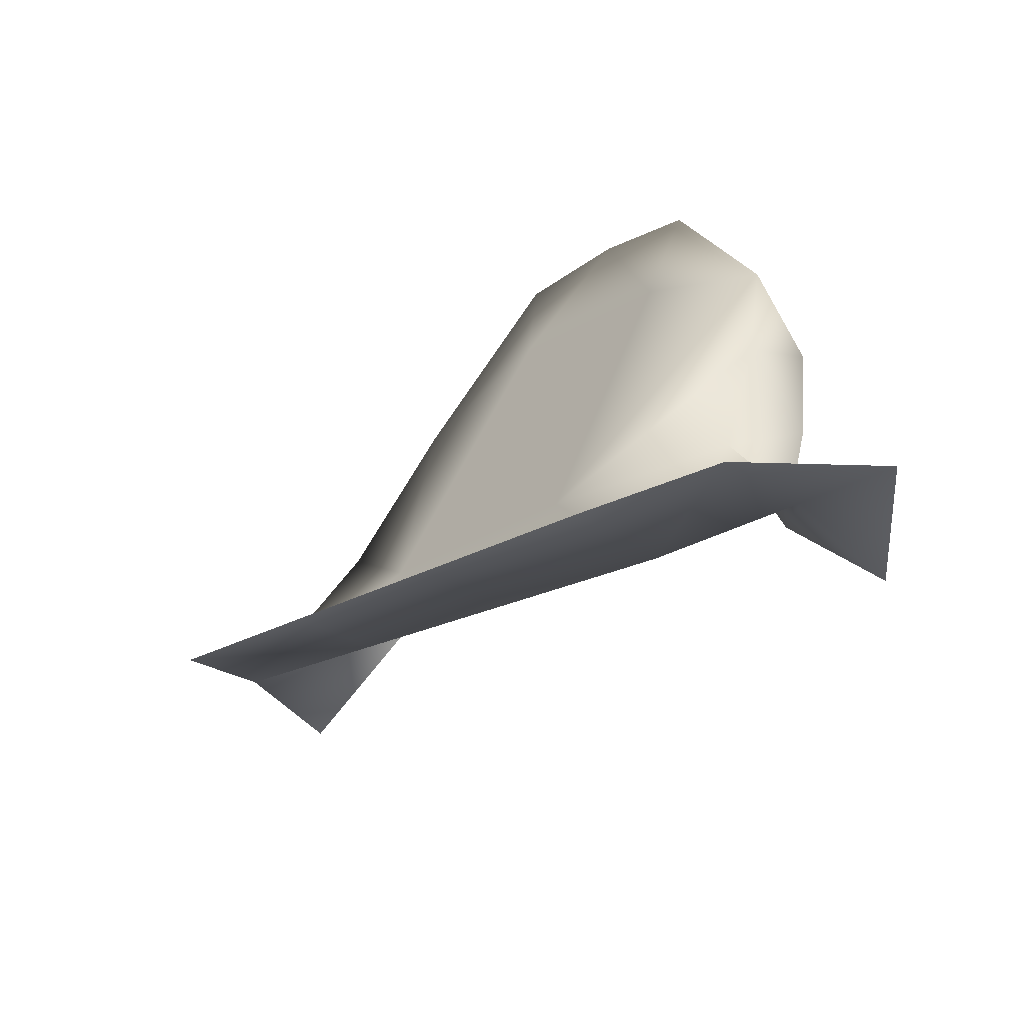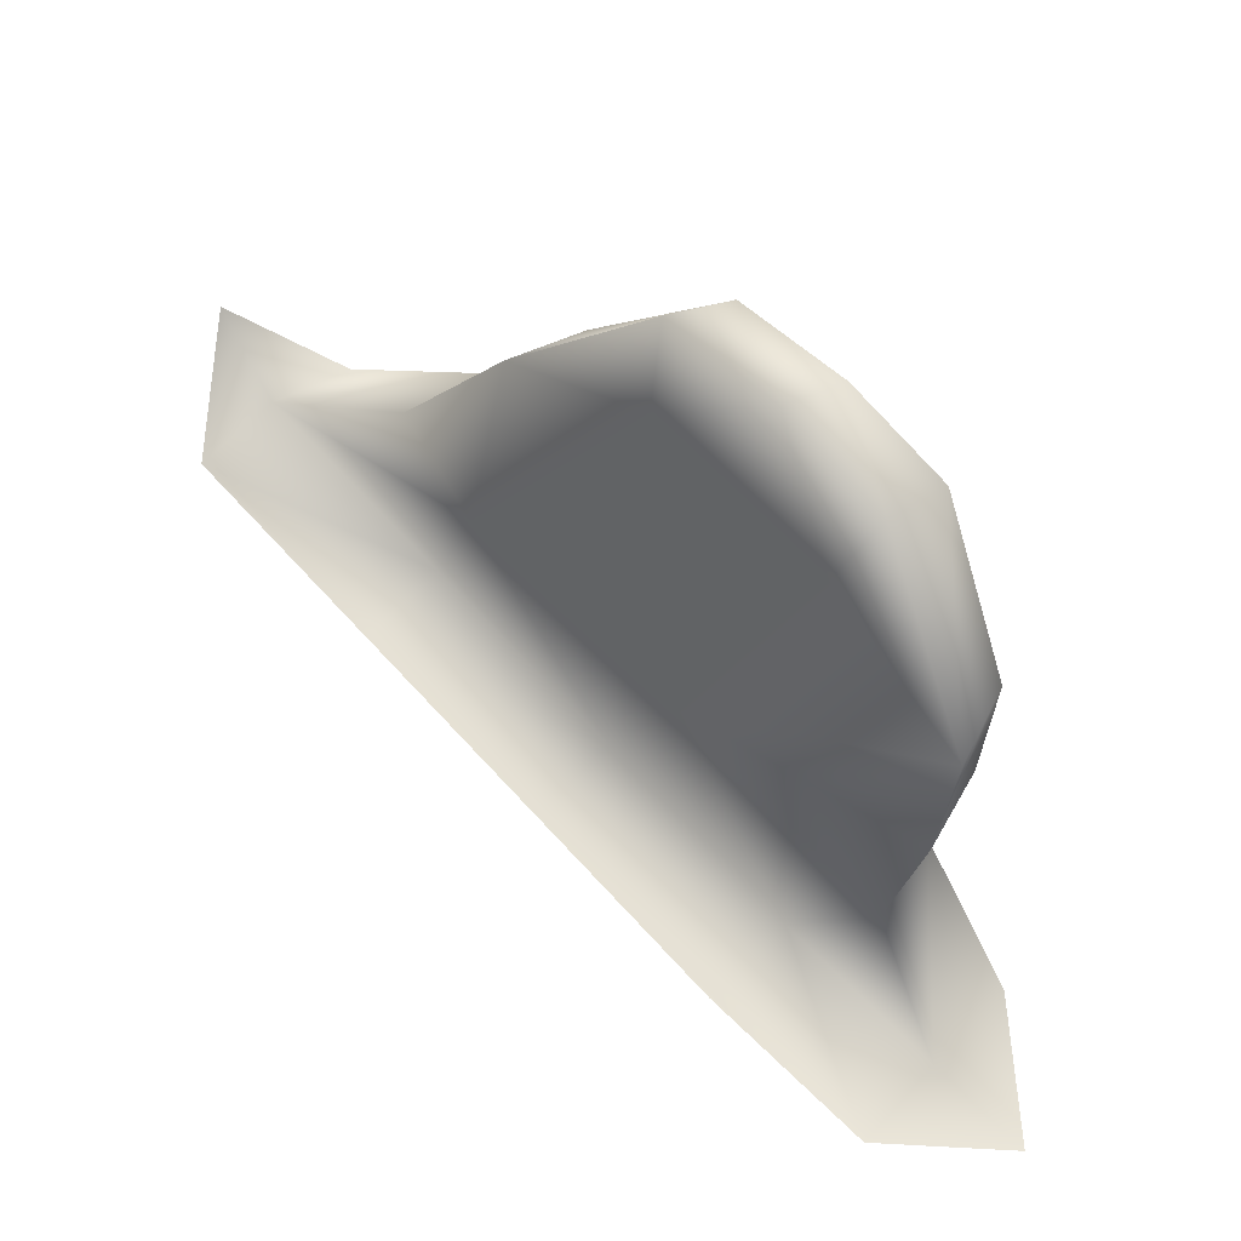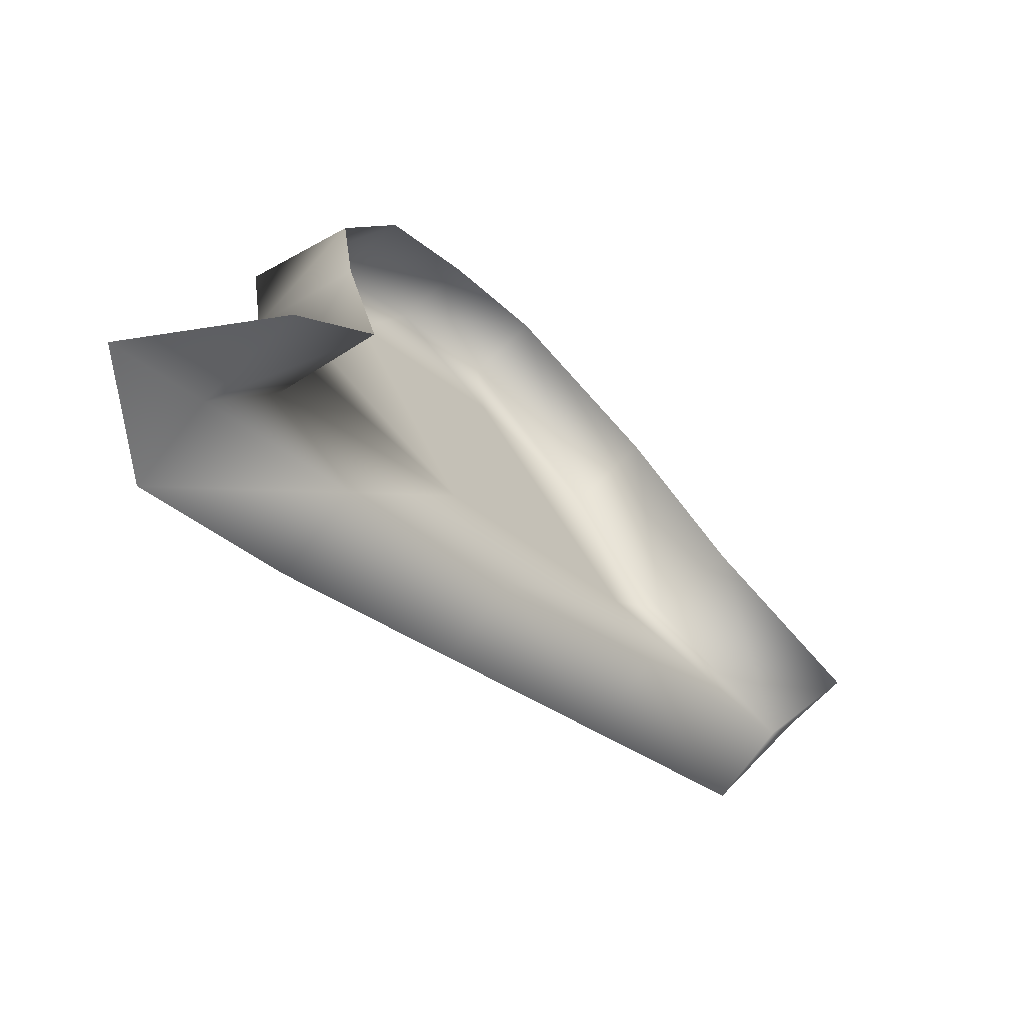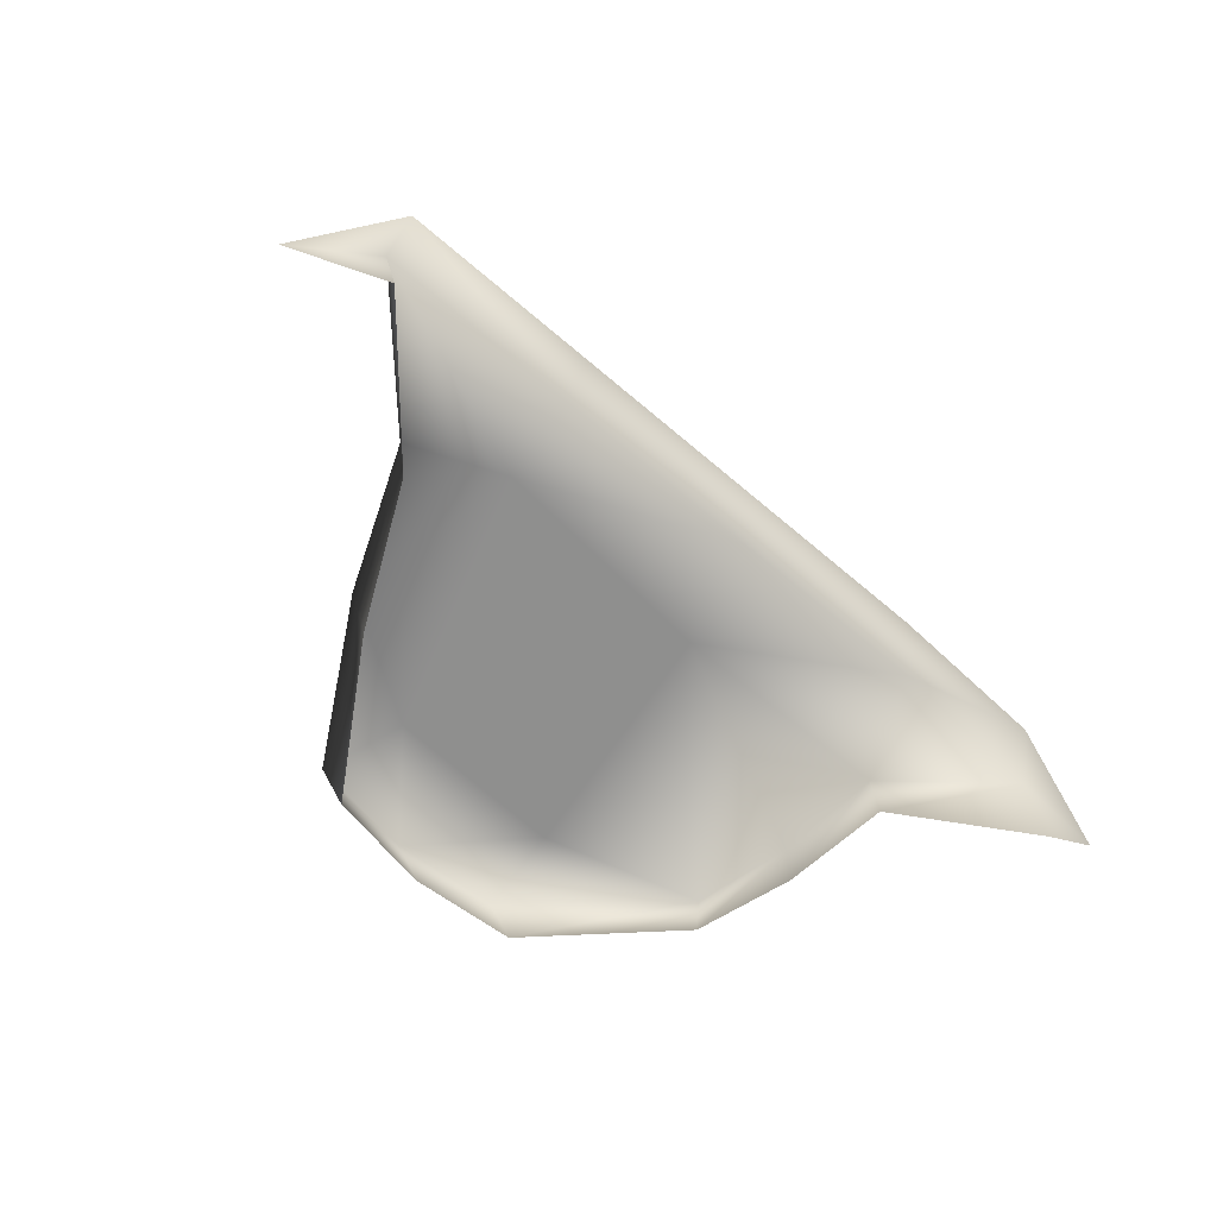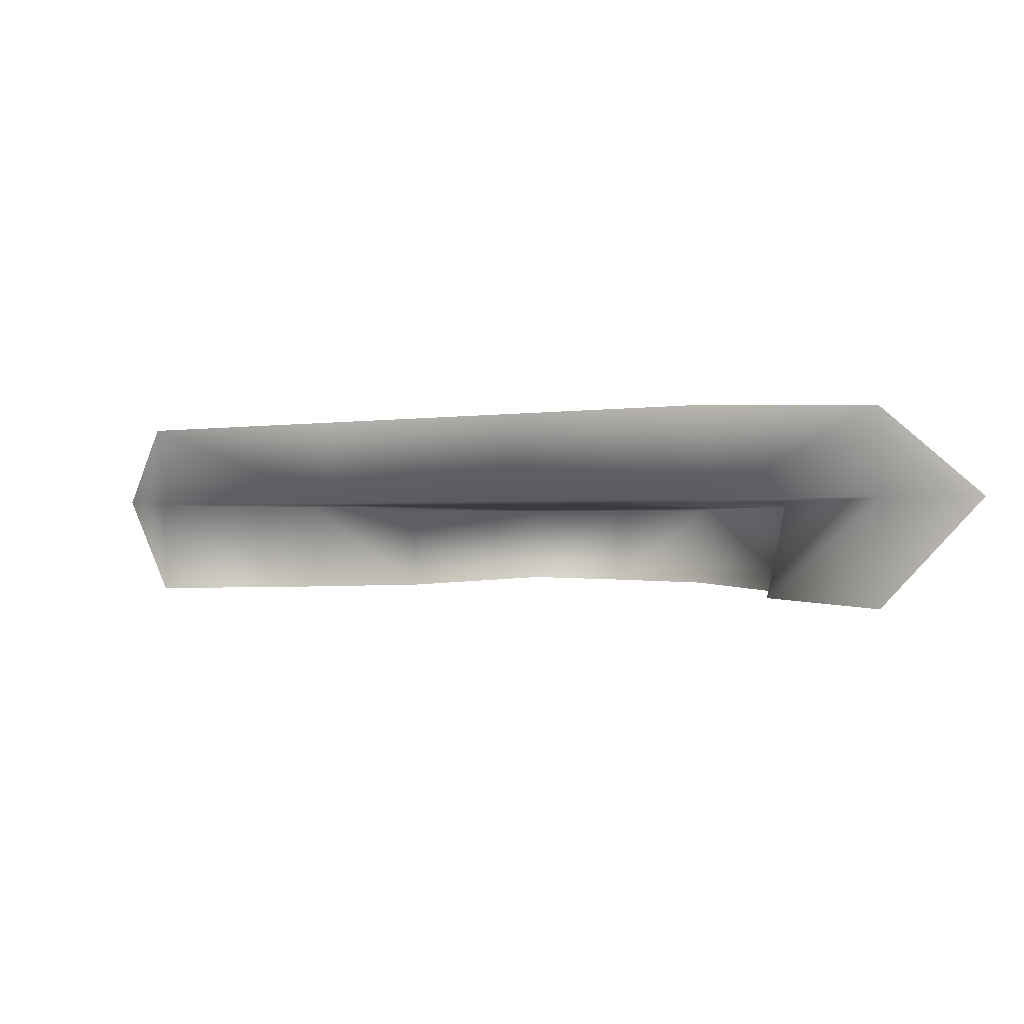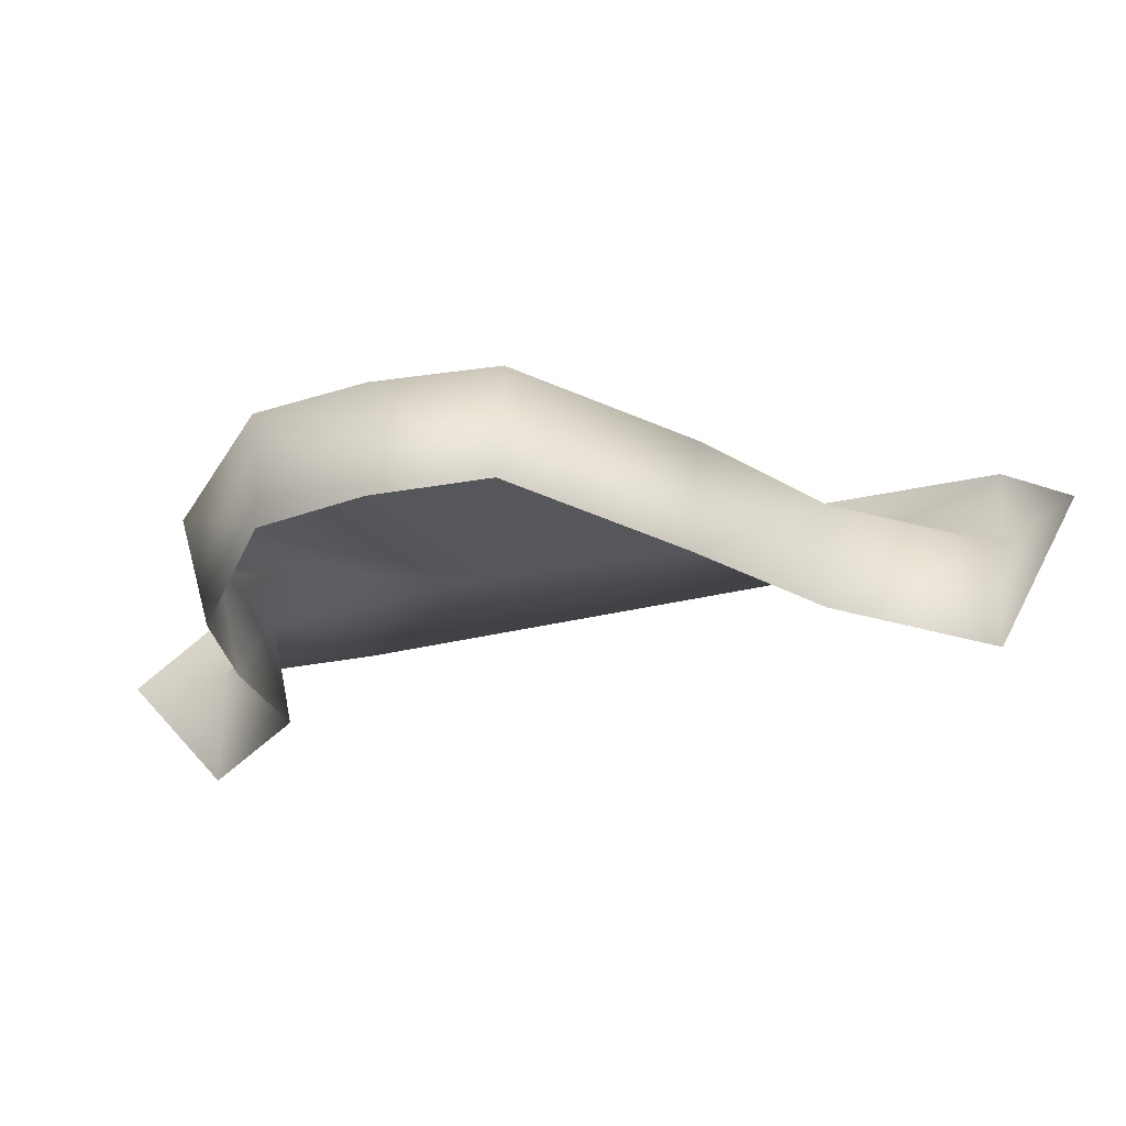
<metadata>
{"format":"obj","ext":"obj","renderer":"f3d","projection":"perspective","resolution":1024,"background":"white","views":[{"elev":-50.4,"azim":-134.5,"up":"+Z"},{"elev":41.8,"azim":-140.3,"up":"+Z"},{"elev":-65.7,"azim":-43.7,"up":"+Z"},{"elev":-65.1,"azim":114.3,"up":"+Y"},{"elev":-1.4,"azim":176.5,"up":"+Y"},{"elev":63.6,"azim":1.3,"up":"+Z"}]}
</metadata>
<code>
g Object208
v -680.2 -596.6 6631
v -668.1 -651.5 6627
v -687.5 -650.7 6684
v -701.4 -596.6 6688
v -766.2 -596.6 6538
v -715.4 -596.6 6558
v -712.4 -548.9 6547
v -714.1 -656 6554
v -668.1 -651.5 6627
v -680.2 -596.6 6631
v -715.4 -596.6 6558
v -668.1 -651.5 6627
v -712.4 -548.9 6547
v -630.5 -596.6 6591
v -626.9 -546 6583
v -662.6 -645.2 6833
v -666 -596.6 6848
v -711.5 -596.6 6744
v -711.5 -596.6 6744
v -695.7 -649.8 6740
v -662.6 -645.2 6833
v -556.9 -641.9 6877
v -554.5 -596.6 6893
v -613.4 -596.6 6877
v -612.8 -643.6 6861
v -469.4 -596.6 6831
v -473.2 -646.3 6821
v -319 -596.6 6737
v -406.7 -596.6 6773
v -407.7 -646.7 6767
v -320.6 -647.1 6728
v -293.1 -593.9 6782
v -319 -596.6 6737
v -320.6 -647.1 6728
v -315.7 -552 6725
v -630.5 -596.6 6591
v -526.7 -596.6 6639
v -523.2 -548 6630
v -626.9 -546 6583
v -630.5 -596.6 6591
v -680.2 -596.6 6631
v -566.5 -596.6 6686
v -526.7 -596.6 6639
v -715.4 -596.6 6558
v -526.7 -596.6 6639
v -422.9 -596.6 6688
v -419.4 -550 6678
v -523.2 -548 6630
v -319 -596.6 6737
v -315.7 -552 6725
v -666 -596.6 6848
v -613.4 -596.6 6877
v -641 -596.6 6803
v -554.5 -596.6 6893
v -469.4 -596.6 6831
v -548.6 -596.6 6842
v -497.1 -596.6 6786
v -603.7 -596.6 6745
v -445.6 -596.6 6731
v -422.9 -596.6 6688
v -526.7 -596.6 6639
v -445.6 -596.6 6731
v -701.4 -596.6 6688
v -711.5 -596.6 6744
v -319 -596.6 6737
v -445.6 -596.6 6731
v -566.5 -596.6 6686
v -469.4 -596.6 6831
v -406.7 -596.6 6773
v -445.6 -596.6 6731
v -497.1 -596.6 6786
v -469.4 -596.6 6831
v -473.2 -646.3 6821
v -319 -596.6 6737
v -695.7 -649.8 6740
v -711.5 -596.6 6744
v -711.5 -596.6 6744
v -603.7 -596.6 6745
f 9 10 11
f 13 14 15
f 14 13 11
f 26 23 22
f 24 22 23
f 22 24 25
f 17 25 24
f 25 17 16
f 18 16 17
f 22 27 26
f 56 55 57
f 55 56 54
f 52 54 56
f 66 67 57
f 58 57 67
f 57 58 56
f 53 56 58
f 56 53 52
f 51 52 53
f 53 64 51
f 64 53 58
f 42 63 77
f 63 42 41
f 40 41 42
f 41 40 44
f 77 78 42
f 42 43 40
f 43 42 62
f 49 50 46
f 47 46 50
f 46 47 45
f 48 45 47
f 4 75 76
f 75 4 3
f 1 3 4
f 3 1 2
f 6 8 12
f 8 6 5
f 7 5 6
f 70 69 74
f 69 70 68
f 71 68 70
f 72 73 29
f 30 29 73
f 29 30 28
f 31 28 30
f 38 36 37
f 36 38 39
f 65 60 59
f 61 59 60
f 19 20 21
f 35 33 32
f 34 32 33

</code>
